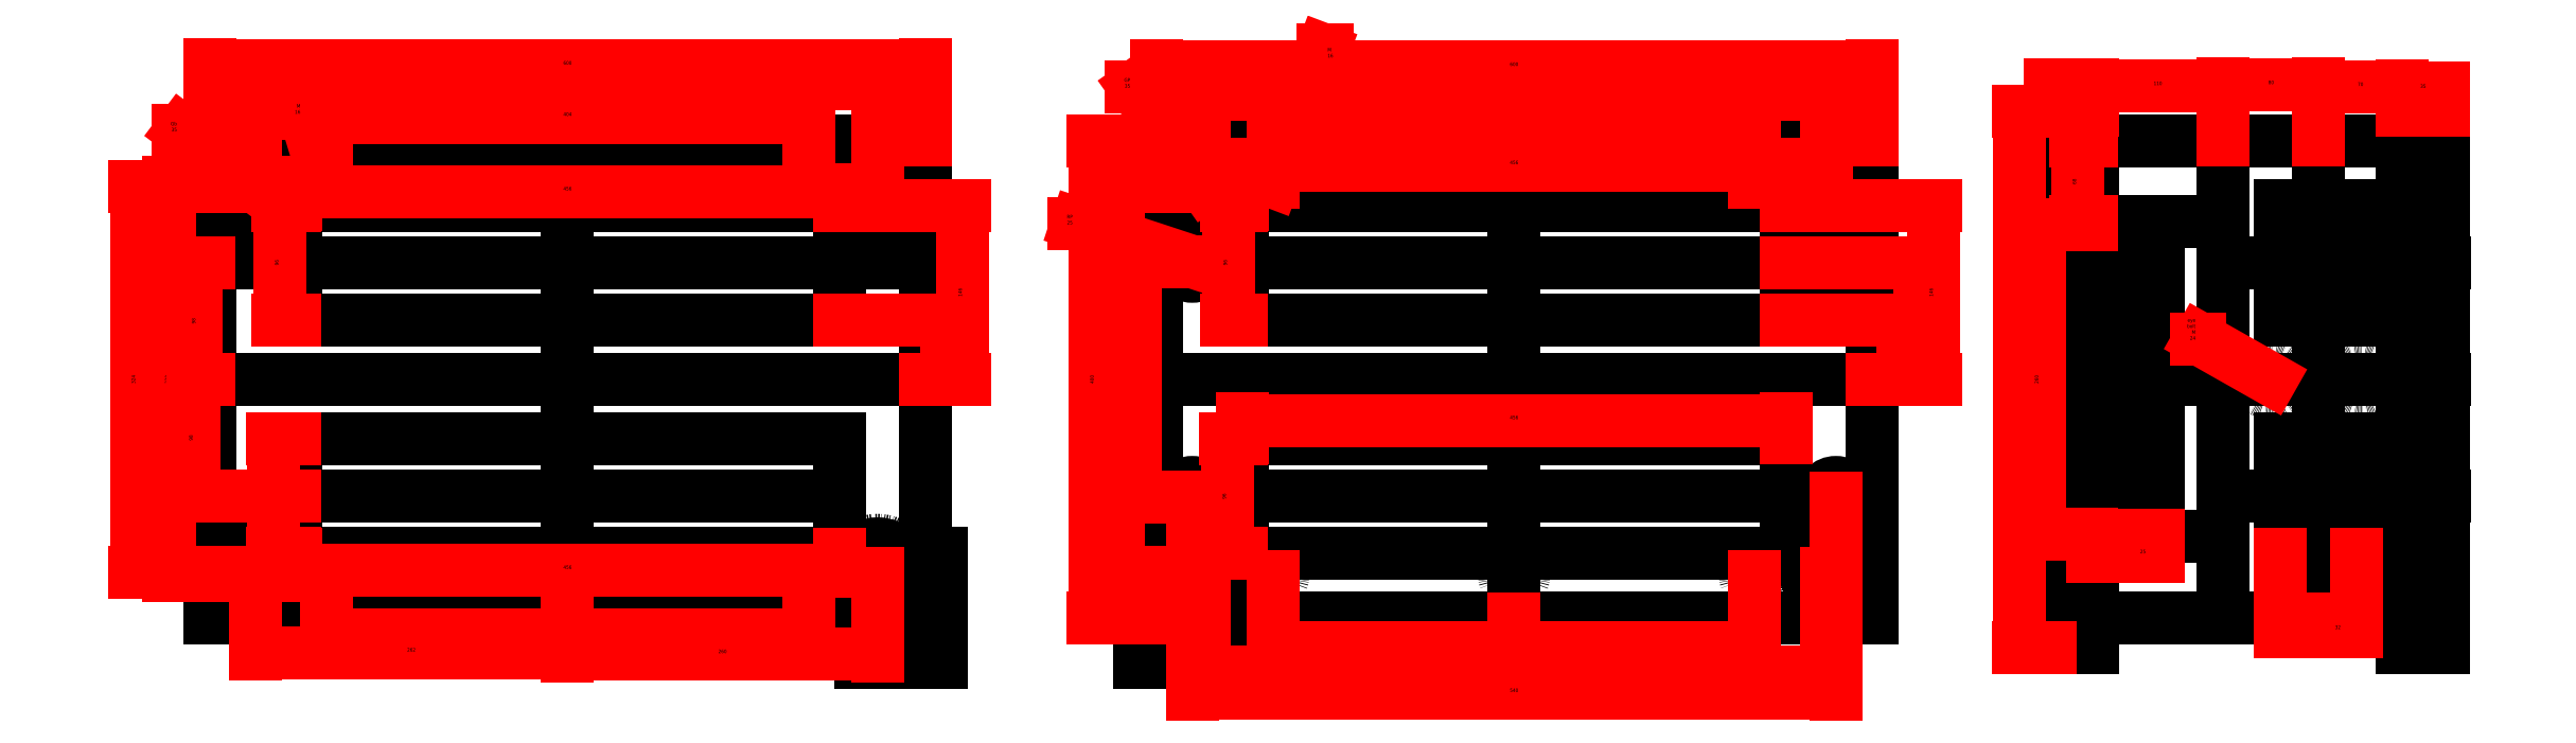
<metadata>
{"format":"dxf","ext":"dxf","renderer":"ezdxf+matplotlib","layout":"modelspace","background":"white","min_lineweight":24,"dpi":150}
</metadata>
<code>
0
SECTION
2
ENTITIES
0
LINE
8
0
10
1.689e+04
20
2334
30
0
11
1.629e+04
21
2334
31
0
0
LINE
8
0
10
1.629e+04
20
2334
30
0
11
1.629e+04
21
1934
31
0
0
LINE
8
0
10
1.689e+04
20
1934
30
0
11
1.629e+04
21
1934
31
0
0
LINE
8
0
10
1.69e+04
20
1897
30
0
11
1.683e+04
21
1897
31
0
0
LINE
8
0
10
1.69e+04
20
1988
30
0
11
1.69e+04
21
1897
31
0
0
LINE
8
0
10
1.707e+04
20
1988
30
0
11
1.707e+04
21
1897
31
0
0
LINE
8
0
10
1.707e+04
20
1897
30
0
11
1.714e+04
21
1897
31
0
0
LINE
8
0
10
1.689e+04
20
2334
30
0
11
1.689e+04
21
1934
31
0
0
CIRCLE
8
0
10
1.632e+04
20
2296
30
0
40
27
0
CIRCLE
8
0
10
1.632e+04
20
2296
30
0
40
24
0
CIRCLE
8
0
10
1.632e+04
20
2296
30
0
40
17.5
0
CIRCLE
8
0
10
1.638e+04
20
2299
30
0
40
8
0
CIRCLE
8
0
10
1.659e+04
20
2299
30
0
40
8
0
LINE
8
0
10
1.659e+04
20
2334
30
0
11
1.659e+04
21
1934
31
0
0
CIRCLE
8
0
10
1.679e+04
20
2299
30
0
40
8
0
CIRCLE
8
0
10
1.685e+04
20
2296
30
0
40
17.5
0
CIRCLE
8
0
10
1.685e+04
20
2296
30
0
40
27
0
CIRCLE
8
0
10
1.685e+04
20
2296
30
0
40
24
0
CIRCLE
8
0
10
1.632e+04
20
1972
30
0
40
24
0
CIRCLE
8
0
10
1.632e+04
20
1972
30
0
40
27
0
CIRCLE
8
0
10
1.632e+04
20
1972
30
0
40
17.5
0
CIRCLE
8
0
10
1.638e+04
20
1969
30
0
40
8
0
CIRCLE
8
0
10
1.659e+04
20
1969
30
0
40
8
0
CIRCLE
8
0
10
1.679e+04
20
1969
30
0
40
8
0
CIRCLE
8
0
10
1.685e+04
20
1972
30
0
40
17.5
0
CIRCLE
8
0
10
1.685e+04
20
1972
30
0
40
24
0
CIRCLE
8
0
10
1.685e+04
20
1972
30
0
40
27
0
LINE
8
0
10
1.689e+04
20
2232
30
0
11
1.629e+04
21
2232
31
0
0
LINE
8
0
10
1.681e+04
20
2280
30
0
11
1.681e+04
21
2184
31
0
0
LINE
8
0
10
1.681e+04
20
2280
30
0
11
1.636e+04
21
2280
31
0
0
LINE
8
0
10
1.636e+04
20
2280
30
0
11
1.636e+04
21
2184
31
0
0
LINE
8
0
10
1.681e+04
20
2184
30
0
11
1.636e+04
21
2184
31
0
0
LINE
8
0
10
1.681e+04
20
2084
30
0
11
1.636e+04
21
2084
31
0
0
LINE
8
0
10
1.636e+04
20
1988
30
0
11
1.636e+04
21
2084
31
0
0
LINE
8
0
10
1.681e+04
20
1988
30
0
11
1.636e+04
21
1988
31
0
0
LINE
8
0
10
1.681e+04
20
2036
30
0
11
1.636e+04
21
2036
31
0
0
LINE
8
0
10
1.681e+04
20
1988
30
0
11
1.681e+04
21
2084
31
0
0
LINE
8
0
10
1.689e+04
20
2134
30
0
11
1.629e+04
21
2134
31
0
0
LINE
8
0
10
1.708e+04
20
2334
30
0
11
1.768e+04
21
2334
31
0
0
LINE
8
0
10
1.708e+04
20
2334
30
0
11
1.708e+04
21
1934
31
0
0
LINE
8
0
10
1.708e+04
20
1934
30
0
11
1.768e+04
21
1934
31
0
0
LINE
8
0
10
1.768e+04
20
2334
30
0
11
1.768e+04
21
1934
31
0
0
LINE
8
0
10
1.708e+04
20
2134
30
0
11
1.768e+04
21
2134
31
0
0
LINE
8
0
10
1.738e+04
20
2334
30
0
11
1.738e+04
21
1934
31
0
0
CIRCLE
8
0
10
1.712e+04
20
2296
30
0
40
17.5
0
CIRCLE
8
0
10
1.712e+04
20
2296
30
0
40
20
0
CIRCLE
8
0
10
1.718e+04
20
2299
30
0
40
8
0
CIRCLE
8
0
10
1.738e+04
20
2299
30
0
40
8
0
CIRCLE
8
0
10
1.758e+04
20
2299
30
0
40
8
0
CIRCLE
8
0
10
1.764e+04
20
2296
30
0
40
17.5
0
CIRCLE
8
0
10
1.764e+04
20
2296
30
0
40
20
0
LINE
8
0
10
1.715e+04
20
2280
30
0
11
1.761e+04
21
2280
31
0
0
LINE
8
0
10
1.715e+04
20
2280
30
0
11
1.715e+04
21
2184
31
0
0
LINE
8
0
10
1.715e+04
20
2184
30
0
11
1.761e+04
21
2184
31
0
0
LINE
8
0
10
1.761e+04
20
2280
30
0
11
1.761e+04
21
2184
31
0
0
LINE
8
0
10
1.715e+04
20
2232
30
0
11
1.761e+04
21
2232
31
0
0
LINE
8
0
10
1.715e+04
20
2084
30
0
11
1.761e+04
21
2084
31
0
0
LINE
8
0
10
1.715e+04
20
1988
30
0
11
1.715e+04
21
2084
31
0
0
LINE
8
0
10
1.715e+04
20
1988
30
0
11
1.761e+04
21
1988
31
0
0
LINE
8
0
10
1.761e+04
20
1988
30
0
11
1.761e+04
21
2084
31
0
0
LINE
8
0
10
1.715e+04
20
2036
30
0
11
1.761e+04
21
2036
31
0
0
CIRCLE
8
0
10
1.764e+04
20
1972
30
0
40
17.5
0
CIRCLE
8
0
10
1.764e+04
20
1972
30
0
40
20
0
CIRCLE
8
0
10
1.758e+04
20
1969
30
0
40
8
0
CIRCLE
8
0
10
1.738e+04
20
1969
30
0
40
8
0
CIRCLE
8
0
10
1.718e+04
20
1969
30
0
40
8
0
CIRCLE
8
0
10
1.712e+04
20
1972
30
0
40
20
0
CIRCLE
8
0
10
1.712e+04
20
1972
30
0
40
17.5
0
CIRCLE
8
0
10
1.765e+04
20
2233
30
0
40
12.5
0
CIRCLE
8
0
10
1.765e+04
20
2035
30
0
40
12.5
0
CIRCLE
8
0
10
1.711e+04
20
2233
30
0
40
12.5
0
CIRCLE
8
0
10
1.711e+04
20
2035
30
0
40
12.5
0
LINE
8
0
10
1.813e+04
20
2359
30
0
11
1.816e+04
21
2359
31
0
0
LINE
8
0
10
1.798e+04
20
2232
30
0
11
1.816e+04
21
2232
31
0
0
LINE
8
0
10
1.798e+04
20
2036
30
0
11
1.816e+04
21
2036
31
0
0
LINE
8
0
10
1.783e+04
20
2134
30
0
11
1.816e+04
21
2134
31
0
0
LINE
8
0
10
1.813e+04
20
1909
30
0
11
1.816e+04
21
1909
31
0
0
LINE
8
0
10
1.79e+04
20
2264
30
0
11
1.79e+04
21
2004
31
0
0
LINE
8
0
10
1.792e+04
20
2264
30
0
11
1.792e+04
21
2004
31
0
0
LINE
8
0
10
1.783e+04
20
2359
30
0
11
1.783e+04
21
1909
31
0
0
LINE
8
0
10
1.787e+04
20
2359
30
0
11
1.787e+04
21
1909
31
0
0
LINE
8
0
10
1.798e+04
20
2334
30
0
11
1.798e+04
21
1934
31
0
0
LINE
8
0
10
1.787e+04
20
1934
30
0
11
1.813e+04
21
1934
31
0
0
LINE
8
0
10
1.783e+04
20
1909
30
0
11
1.787e+04
21
1909
31
0
0
LINE
8
0
10
1.802e+04
20
1988
30
0
11
1.809e+04
21
1988
31
0
0
LINE
8
0
10
1.787e+04
20
2004
30
0
11
1.792e+04
21
2004
31
0
0
LINE
8
0
10
1.787e+04
20
2002
30
0
11
1.798e+04
21
2002
31
0
0
LINE
8
0
10
1.802e+04
20
2084
30
0
11
1.809e+04
21
2084
31
0
0
LINE
8
0
10
1.802e+04
20
2184
30
0
11
1.809e+04
21
2184
31
0
0
LINE
8
0
10
1.787e+04
20
2264
30
0
11
1.792e+04
21
2264
31
0
0
LINE
8
0
10
1.787e+04
20
2334
30
0
11
1.813e+04
21
2334
31
0
0
LINE
8
0
10
1.787e+04
20
2266
30
0
11
1.798e+04
21
2266
31
0
0
LINE
8
0
10
1.783e+04
20
2359
30
0
11
1.787e+04
21
2359
31
0
0
LINE
8
0
10
1.806e+04
20
2334
30
0
11
1.806e+04
21
1934
31
0
0
LINE
8
0
10
1.802e+04
20
2280
30
0
11
1.809e+04
21
2280
31
0
0
LINE
8
0
10
1.816e+04
20
2359
30
0
11
1.816e+04
21
1909
31
0
0
LINE
8
0
10
1.813e+04
20
2359
30
0
11
1.813e+04
21
1909
31
0
0
LINE
8
0
10
1.802e+04
20
2280
30
0
11
1.802e+04
21
2184
31
0
0
LINE
8
0
10
1.809e+04
20
2280
30
0
11
1.809e+04
21
2184
31
0
0
LINE
8
0
10
1.802e+04
20
2084
30
0
11
1.802e+04
21
1988
31
0
0
LINE
8
0
10
1.809e+04
20
2084
30
0
11
1.809e+04
21
1988
31
0
0
DIMENSION
360
99A0
8
0
2
*D72
10
1.679e+04
20
2354
30
0
11
1.659e+04
21
2356
31
0
70
    32
71
     5
42
404
3
ISO-25
13
1.638e+04
23
2299
33
0
14
1.679e+04
24
2299
34
0
0
DIMENSION
360
99B8
8
0
2
*D73
10
1.685e+04
20
2382
30
0
11
1.659e+04
21
2384
31
0
70
    32
71
     5
42
522
3
ISO-25
13
1.632e+04
23
2296
33
0
14
1.685e+04
24
2296
34
0
0
DIMENSION
8
0
2
*D74
10
1.689e+04
20
2397
30
0
11
1.659e+04
21
2399
31
0
70
    32
71
     5
42
600
3
ISO-25
13
1.629e+04
23
2334
33
0
14
1.689e+04
24
2334
34
0
0
DIMENSION
360
99DD
8
0
2
*D75
10
1.679e+04
20
1919
30
0
11
1.659e+04
21
1921
31
0
70
    32
71
     5
42
404
3
ISO-25
13
1.638e+04
23
1969
33
0
14
1.679e+04
24
1969
34
0
0
DIMENSION
360
99F5
8
0
2
*D76
10
1.659e+04
20
1905
30
0
11
1.646e+04
21
1907
31
0
70
    32
71
     5
42
262
3
ISO-25
13
1.632e+04
23
1972
33
0
14
1.659e+04
24
1934
34
0
0
DIMENSION
360
9A0D
8
0
2
*D77
10
1.685e+04
20
1903
30
0
11
1.672e+04
21
1905
31
0
70
    32
71
     5
42
260
3
ISO-25
13
1.659e+04
23
1934
33
0
14
1.685e+04
24
1972
34
0
0
DIMENSION
360
9A25
8
0
2
*D78
10
1.625e+04
20
1969
30
0
11
1.625e+04
21
2134
31
0
70
    32
71
     5
42
330
3
ISO-25
13
1.638e+04
23
2299
33
0
14
1.638e+04
24
1969
34
0
50
90
0
DIMENSION
360
9A3D
8
0
2
*D79
10
1.623e+04
20
1972
30
0
11
1.622e+04
21
2134
31
0
70
    32
71
     5
42
324
3
ISO-25
13
1.632e+04
23
2296
33
0
14
1.632e+04
24
1972
34
0
50
90
0
DIMENSION
8
0
2
*D80
10
1.681e+04
20
2291
30
0
11
1.659e+04
21
2294
31
0
70
    32
71
     5
42
456
3
ISO-25
13
1.636e+04
23
2280
33
0
14
1.681e+04
24
2280
34
0
0
DIMENSION
8
0
2
*D81
10
1.635e+04
20
2280
30
0
11
1.634e+04
21
2232
31
0
70
    32
71
     5
42
96
3
ISO-25
13
1.636e+04
23
2184
33
0
14
1.636e+04
24
2280
34
0
50
270
0
DIMENSION
8
0
2
*D82
10
1.681e+04
20
1974
30
0
11
1.659e+04
21
1976
31
0
70
    32
71
     5
42
456
3
ISO-25
13
1.636e+04
23
1988
33
0
14
1.681e+04
24
1988
34
0
0
DIMENSION
8
0
2
*D83
10
1.634e+04
20
2084
30
0
11
1.634e+04
21
2036
31
0
70
    32
71
     5
42
96
3
ISO-25
13
1.636e+04
23
1988
33
0
14
1.636e+04
24
2084
34
0
50
270
0
DIMENSION
360
9A89
8
0
2
*D84
10
1.628e+04
20
2134
30
0
11
1.627e+04
21
2183
31
0
70
    32
71
     5
42
98
3
ISO-25
13
1.629e+04
23
2232
33
0
14
1.629e+04
24
2134
34
0
50
90
0
DIMENSION
360
9AA1
8
0
2
*D85
10
1.627e+04
20
2134
30
0
11
1.627e+04
21
2085
31
0
70
    32
71
     5
42
98
3
ISO-25
13
1.636e+04
23
2036
33
0
14
1.629e+04
24
2134
34
0
50
90
0
DIMENSION
360
9BB5
8
0
2
*D86
10
1.69e+04
20
2134
30
0
11
1.69e+04
21
2159
31
0
70
    32
71
     5
42
50
3
ISO-25
13
1.681e+04
23
2184
33
0
14
1.689e+04
24
2134
34
0
50
90
0
DIMENSION
360
9BCD
8
0
2
*D87
10
1.692e+04
20
2134
30
0
11
1.692e+04
21
2207
31
0
70
    32
71
     5
42
146
3
ISO-25
13
1.681e+04
23
2280
33
0
14
1.689e+04
24
2134
34
0
50
90
0
LEADER
8
0
3
ISO-25
73
     0
75
     1
40
8
41
4
76
     3
10
1.638e+04
20
2299
30
0
10
1.637e+04
20
2357
30
0
10
1.636e+04
20
2357
30
0
340
9BD9
213
0
223
1.5
233
0
0
MTEXT
8
0
10
1.636e+04
20
2356
30
0
40
3
41
3
71
     9
72
     1
1
M 16
73
     1
44
1
0
LEADER
360
9BDC
8
0
3
ISO-25
73
     0
75
     1
40
8
41
5
76
     3
10
1.632e+04
20
2296
30
0
10
1.626e+04
20
2343
30
0
10
1.626e+04
20
2343
30
0
340
9BDB
213
0
223
1.5
233
0
0
MTEXT
8
0
10
1.626e+04
20
2341
30
0
40
3
41
3
71
     9
72
     1
1
Gb 35
73
     1
44
1
0
CIRCLE
8
0
10
1.802e+04
20
2134
30
0
40
12
0
CIRCLE
8
0
10
1.809e+04
20
2134
30
0
40
12
0
LEADER
360
9BE8
8
0
3
ISO-25
73
     0
75
     1
40
18
41
9.5
76
     3
10
1.802e+04
20
2134
30
0
10
1.796e+04
20
2168
30
0
10
1.795e+04
20
2168
30
0
340
9BE7
213
0
223
1.5
233
0
0
MTEXT
8
0
10
1.795e+04
20
2166
30
0
40
3
41
3
71
     9
72
     1
1
eye bolt M 24
73
     1
44
1
0
DIMENSION
360
9BF7
8
0
2
*D88
10
1.758e+04
20
2358
30
0
11
1.738e+04
21
2360
31
0
70
    32
71
     5
42
404
3
ISO-25
13
1.718e+04
23
2299
33
0
14
1.758e+04
24
2299
34
0
0
DIMENSION
360
9C0F
8
0
2
*D89
10
1.764e+04
20
2373
30
0
11
1.738e+04
21
2375
31
0
70
    32
71
     5
42
522
3
ISO-25
13
1.712e+04
23
2296
33
0
14
1.764e+04
24
2296
34
0
0
DIMENSION
8
0
2
*D90
10
1.768e+04
20
2396
30
0
11
1.738e+04
21
2398
31
0
70
    32
71
     5
42
600
3
ISO-25
13
1.708e+04
23
2334
33
0
14
1.768e+04
24
2334
34
0
0
DIMENSION
360
9C34
8
0
2
*D91
10
1.706e+04
20
2035
30
0
11
1.706e+04
21
2134
31
0
70
    32
71
     5
42
198
3
ISO-25
13
1.711e+04
23
2233
33
0
14
1.711e+04
24
2035
34
0
50
90
0
DIMENSION
360
9C4C
8
0
2
*D92
10
1.705e+04
20
1972
30
0
11
1.705e+04
21
2134
31
0
70
    32
71
     5
42
324
3
ISO-25
13
1.712e+04
23
2296
33
0
14
1.712e+04
24
1972
34
0
50
90
0
DIMENSION
8
0
2
*D93
10
1.703e+04
20
2334
30
0
11
1.703e+04
21
2134
31
0
70
    32
71
     5
42
400
3
ISO-25
13
1.708e+04
23
1934
33
0
14
1.708e+04
24
2334
34
0
50
270
0
DIMENSION
360
9C71
8
0
2
*D94
10
1.758e+04
20
1909
30
0
11
1.738e+04
21
1911
31
0
70
    32
71
     5
42
404
3
ISO-25
13
1.718e+04
23
1969
33
0
14
1.758e+04
24
1969
34
0
0
DIMENSION
360
9CA1
8
0
2
*D96
10
1.738e+04
20
1889
30
0
11
1.725e+04
21
1891
31
0
70
    32
71
     5
42
260
3
ISO-25
13
1.712e+04
23
1972
33
0
14
1.738e+04
24
1934
34
0
0
DIMENSION
360
9CB9
8
0
2
*D97
10
1.764e+04
20
1888
30
0
11
1.751e+04
21
1890
31
0
70
    32
71
     5
42
262
3
ISO-25
13
1.738e+04
23
1934
33
0
14
1.764e+04
24
1972
34
0
0
DIMENSION
360
9CD1
8
0
2
*D98
10
1.765e+04
20
1871
30
0
11
1.738e+04
21
1873
31
0
70
    32
71
     5
42
540
3
ISO-25
13
1.711e+04
23
2035
33
0
14
1.765e+04
24
2035
34
0
0
DIMENSION
360
9CE9
8
0
2
*D99
10
1.761e+04
20
2313
30
0
11
1.738e+04
21
2315
31
0
70
    32
71
     5
42
456
3
ISO-25
13
1.715e+04
23
2280
33
0
14
1.761e+04
24
2280
34
0
0
DIMENSION
360
9D01
8
0
2
*D100
10
1.714e+04
20
2184
30
0
11
1.714e+04
21
2232
31
0
70
    32
71
     5
42
96
3
ISO-25
13
1.715e+04
23
2280
33
0
14
1.715e+04
24
2184
34
0
50
90
0
DIMENSION
360
9D31
8
0
2
*D102
10
1.771e+04
20
2184
30
0
11
1.771e+04
21
2159
31
0
70
    32
71
     5
42
50
3
ISO-25
13
1.768e+04
23
2134
33
0
14
1.761e+04
24
2184
34
0
50
90
0
DIMENSION
360
9D49
8
0
2
*D103
10
1.772e+04
20
2232
30
0
11
1.772e+04
21
2183
31
0
70
    32
71
     5
42
98
3
ISO-25
13
1.768e+04
23
2134
33
0
14
1.761e+04
24
2232
34
0
50
90
0
DIMENSION
360
9D61
8
0
2
*D104
10
1.773e+04
20
2134
30
0
11
1.773e+04
21
2207
31
0
70
    32
71
     5
42
146
3
ISO-25
13
1.761e+04
23
2280
33
0
14
1.768e+04
24
2134
34
0
50
90
0
DIMENSION
8
0
2
*D105
10
1.761e+04
20
2099
30
0
11
1.738e+04
21
2102
31
0
70
    32
71
     5
42
456
3
ISO-25
13
1.715e+04
23
2084
33
0
14
1.761e+04
24
2084
34
0
0
DIMENSION
8
0
2
*D106
10
1.714e+04
20
2084
30
0
11
1.714e+04
21
2036
31
0
70
    32
71
     5
42
96
3
ISO-25
13
1.715e+04
23
1988
33
0
14
1.715e+04
24
2084
34
0
50
270
0
LEADER
8
0
3
ISO-25
73
     0
74
     0
75
     1
40
8
41
4
76
     3
10
1.718e+04
20
2299
30
0
10
1.722e+04
20
2410
30
0
10
1.722e+04
20
2410
30
0
340
9D87
213
0
223
-1.5
233
0
0
MTEXT
8
0
10
1.722e+04
20
2412
30
0
40
3
41
3
71
     1
72
     1
1
M 16
73
     1
44
1
0
LEADER
8
0
3
ISO-25
73
     0
75
     1
40
8
41
5
76
     3
10
1.712e+04
20
2296
30
0
10
1.706e+04
20
2379
30
0
10
1.706e+04
20
2379
30
0
340
9D89
213
0
223
1.5
233
0
0
MTEXT
8
0
10
1.706e+04
20
2378
30
0
40
3
41
3
71
     9
72
     1
1
GP 35
73
     1
44
1
0
LEADER
8
0
3
ISO-25
73
     0
75
     1
40
8
41
5
76
     3
10
1.711e+04
20
2233
30
0
10
1.701e+04
20
2265
30
0
10
1.701e+04
20
2265
30
0
340
9D8B
213
0
223
1.5
233
0
0
MTEXT
8
0
10
1.701e+04
20
2263
30
0
40
3
41
3
71
     9
72
     1
1
RP 25
73
     1
44
1
0
DIMENSION
360
9D99
8
0
2
*D107
10
1.787e+04
20
2380
30
0
11
1.785e+04
21
2382
31
0
70
    32
71
     5
42
35
3
ISO-25
13
1.783e+04
23
2359
33
0
14
1.787e+04
24
2359
34
0
0
DIMENSION
360
9DB1
8
0
2
*D108
10
1.798e+04
20
2380
30
0
11
1.792e+04
21
2382
31
0
70
    32
71
     5
42
110
3
ISO-25
13
1.787e+04
23
2359
33
0
14
1.798e+04
24
2334
34
0
0
DIMENSION
360
9DC9
8
0
2
*D109
10
1.806e+04
20
2381
30
0
11
1.802e+04
21
2383
31
0
70
    32
71
     5
42
80
3
ISO-25
13
1.798e+04
23
2334
33
0
14
1.806e+04
24
2334
34
0
0
DIMENSION
360
9DE1
8
0
2
*D110
10
1.813e+04
20
2379
30
0
11
1.809e+04
21
2381
31
0
70
    32
71
     5
42
70
3
ISO-25
13
1.806e+04
23
2334
33
0
14
1.813e+04
24
2359
34
0
0
DIMENSION
360
9DF9
8
0
2
*D111
10
1.816e+04
20
2377
30
0
11
1.814e+04
21
2380
31
0
70
    32
71
     5
42
35
3
ISO-25
13
1.813e+04
23
2359
33
0
14
1.816e+04
24
2359
34
0
0
DIMENSION
8
0
2
*D112
10
1.78e+04
20
2359
30
0
11
1.78e+04
21
2134
31
0
70
    32
71
     5
42
450
3
ISO-25
13
1.783e+04
23
1909
33
0
14
1.783e+04
24
2359
34
0
50
270
0
DIMENSION
360
90E
8
0
2
*D113
10
1.785e+04
20
2266
30
0
11
1.785e+04
21
2300
31
0
70
    32
71
     5
42
68
3
ISO-25
13
1.787e+04
23
2334
33
0
14
1.787e+04
24
2266
34
0
50
90
0
DIMENSION
360
9e+36
8
0
2
*D114
10
1.782e+04
20
2004
30
0
11
1.782e+04
21
2134
31
0
70
    32
71
     5
42
260
3
ISO-25
13
1.787e+04
23
2264
33
0
14
1.787e+04
24
2004
34
0
50
90
0
DIMENSION
360
9e+04E
8
0
2
*D115
10
1.79e+04
20
1986
30
0
11
1.788e+04
21
1989
31
0
70
    32
71
     5
42
30
3
ISO-25
13
1.787e+04
23
2004
33
0
14
1.79e+04
24
2004
34
0
0
DIMENSION
360
9e+66
8
0
2
*D116
10
1.792e+04
20
1987
30
0
11
1.791e+04
21
1989
31
0
70
    32
71
     5
42
25
3
ISO-25
13
1.79e+04
23
2004
33
0
14
1.792e+04
24
2004
34
0
0
DIMENSION
360
9e+07E
8
0
2
*D117
10
1.806e+04
20
1923
30
0
11
1.804e+04
21
1926
31
0
70
    32
71
     5
42
32
3
ISO-25
13
1.802e+04
23
1988
33
0
14
1.806e+04
24
1934
34
0
0
DIMENSION
360
9e+96
8
0
2
*D118
10
1.809e+04
20
1923
30
0
11
1.807e+04
21
1926
31
0
70
    32
71
     5
42
32
3
ISO-25
13
1.806e+04
23
1934
33
0
14
1.809e+04
24
1988
34
0
0
ENDSEC
0
EOF

</code>
